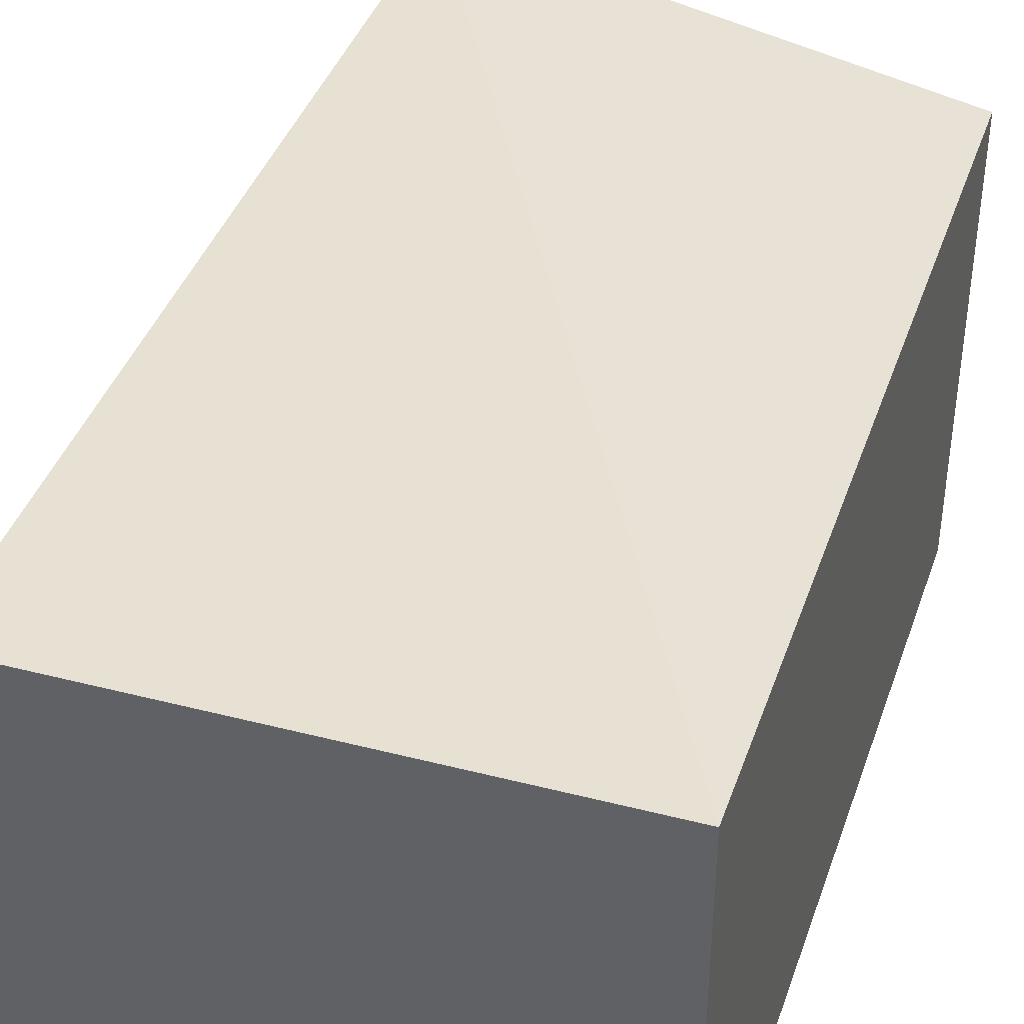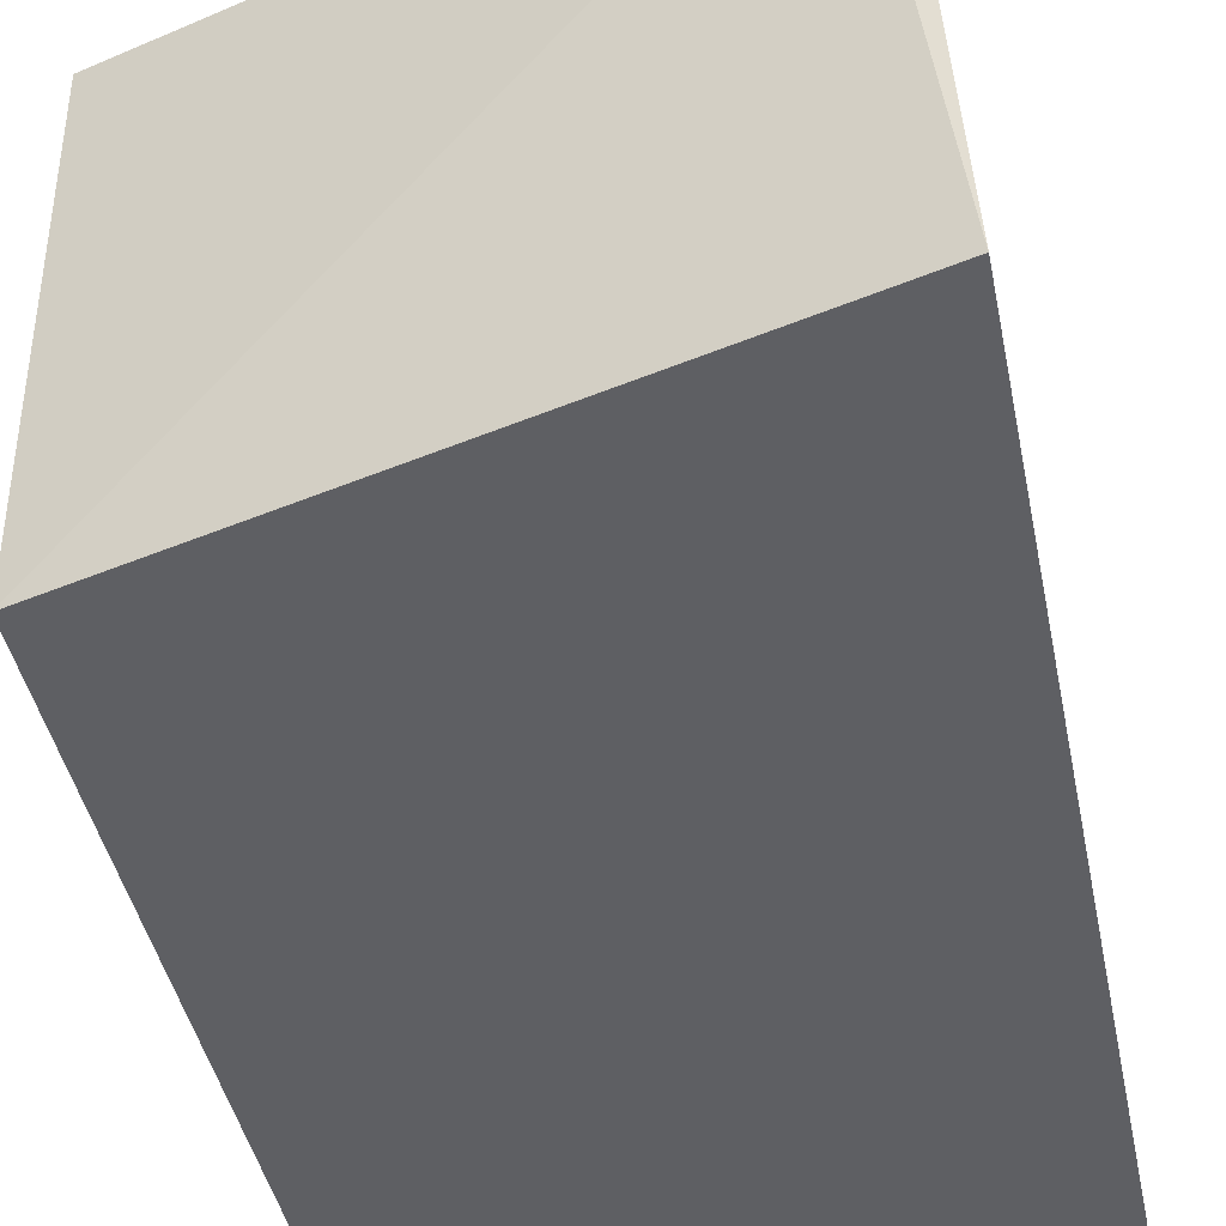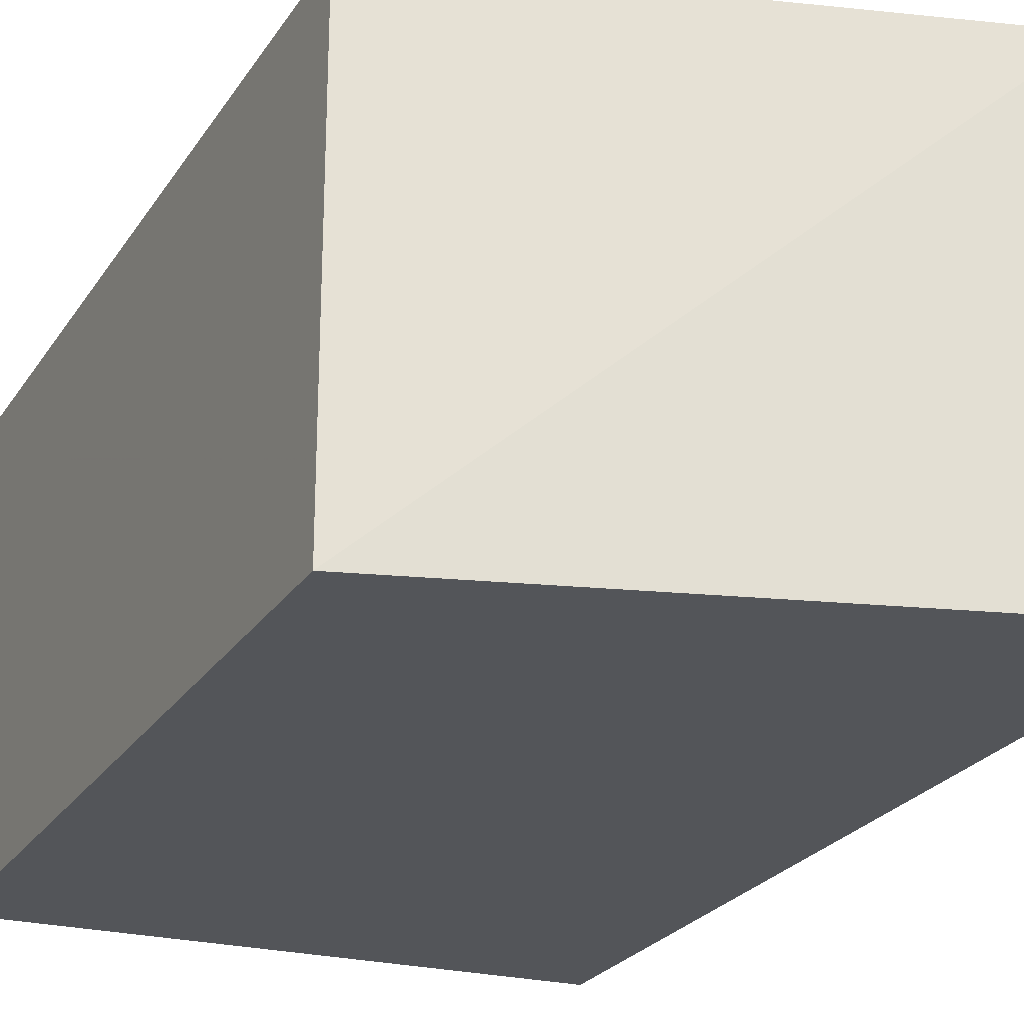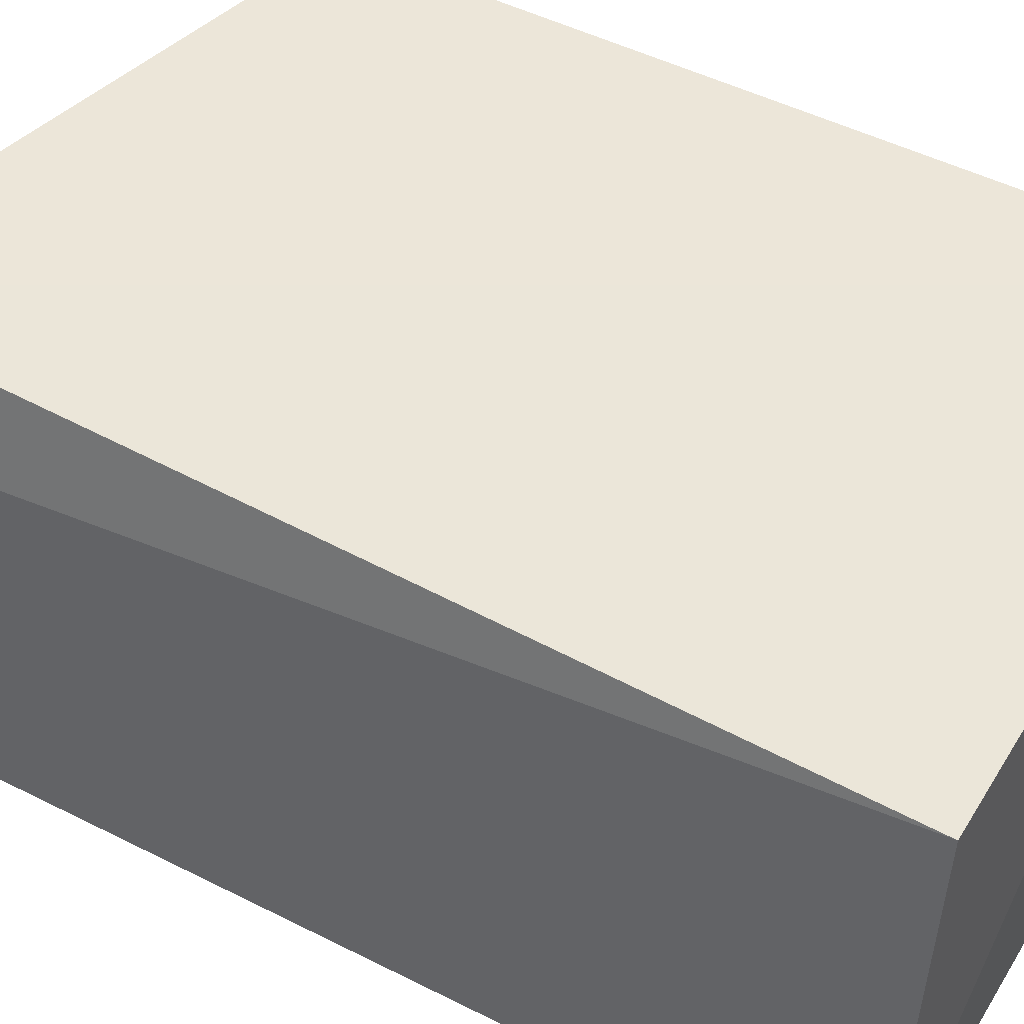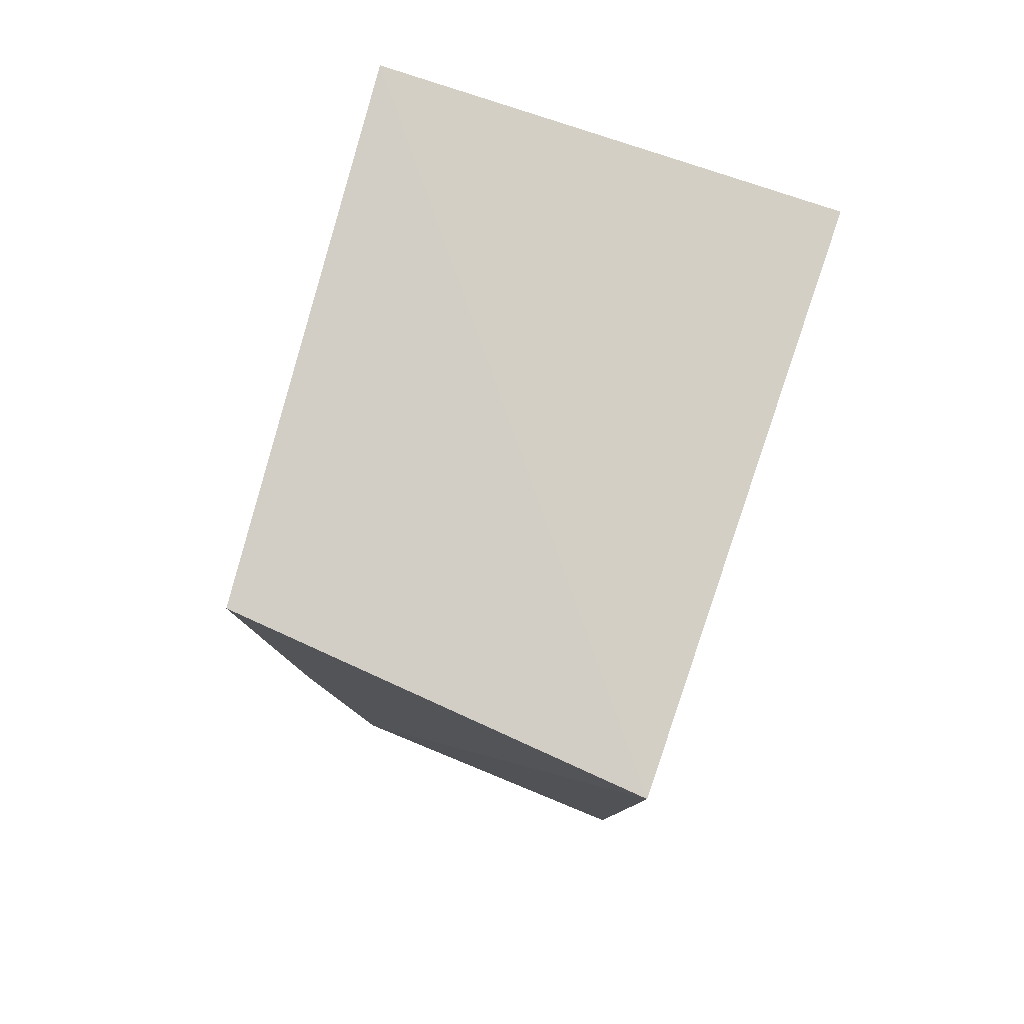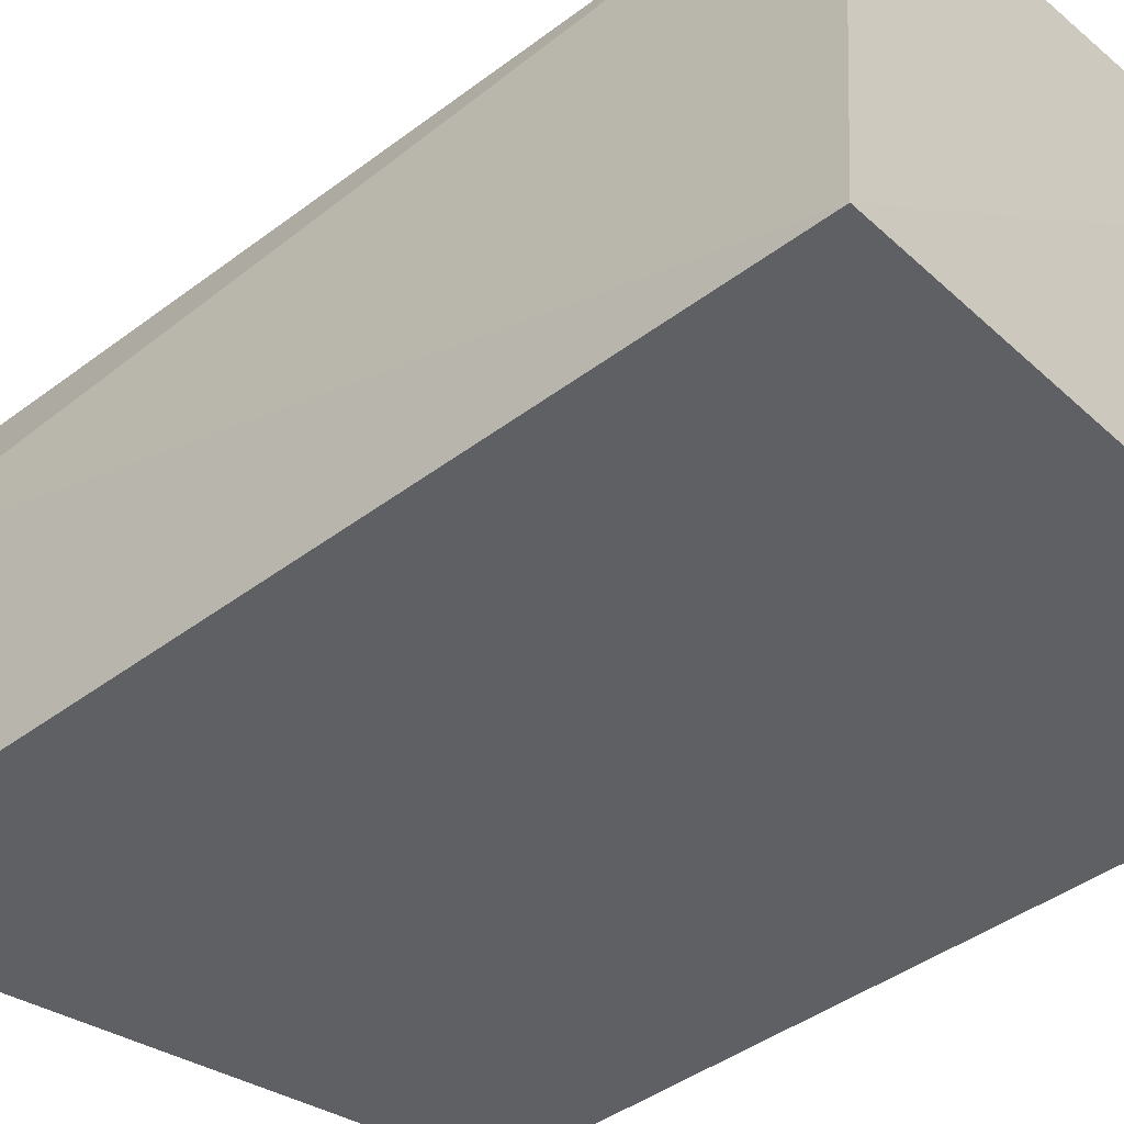
<metadata>
{"format":"obj","ext":"obj","renderer":"f3d","projection":"perspective","resolution":1024,"background":"white","views":[{"elev":41.0,"azim":18.4,"up":"+Y"},{"elev":-41.5,"azim":-169.1,"up":"+Y"},{"elev":-24.6,"azim":154.6,"up":"+Y"},{"elev":49.9,"azim":-61.2,"up":"+Y"},{"elev":79.9,"azim":-71.5,"up":"+Z"},{"elev":-43.5,"azim":-48.7,"up":"+Y"}]}
</metadata>
<code>
v -0.05741 -0.01867 0.4998
v -0.0574 -0.01867 0.3675
v -0.05741 0.0571 0.4999
v -0.1458 0.05136 0.4962
v -0.1529 -0.018 0.497
v -0.1428 0.05529 0.3409
v -0.0574 0.05709 0.3675
v -0.1483 0.03809 0.3409
v -0.152 -0.01795 0.3409
f 1 2 3
f 5 2 1
f 5 1 3
f 5 3 4
f 6 4 3
f 7 6 3
f 7 3 2
f 7 2 6
f 8 5 4
f 8 4 6
f 9 8 6
f 9 6 2
f 9 2 5
f 9 5 8

</code>
